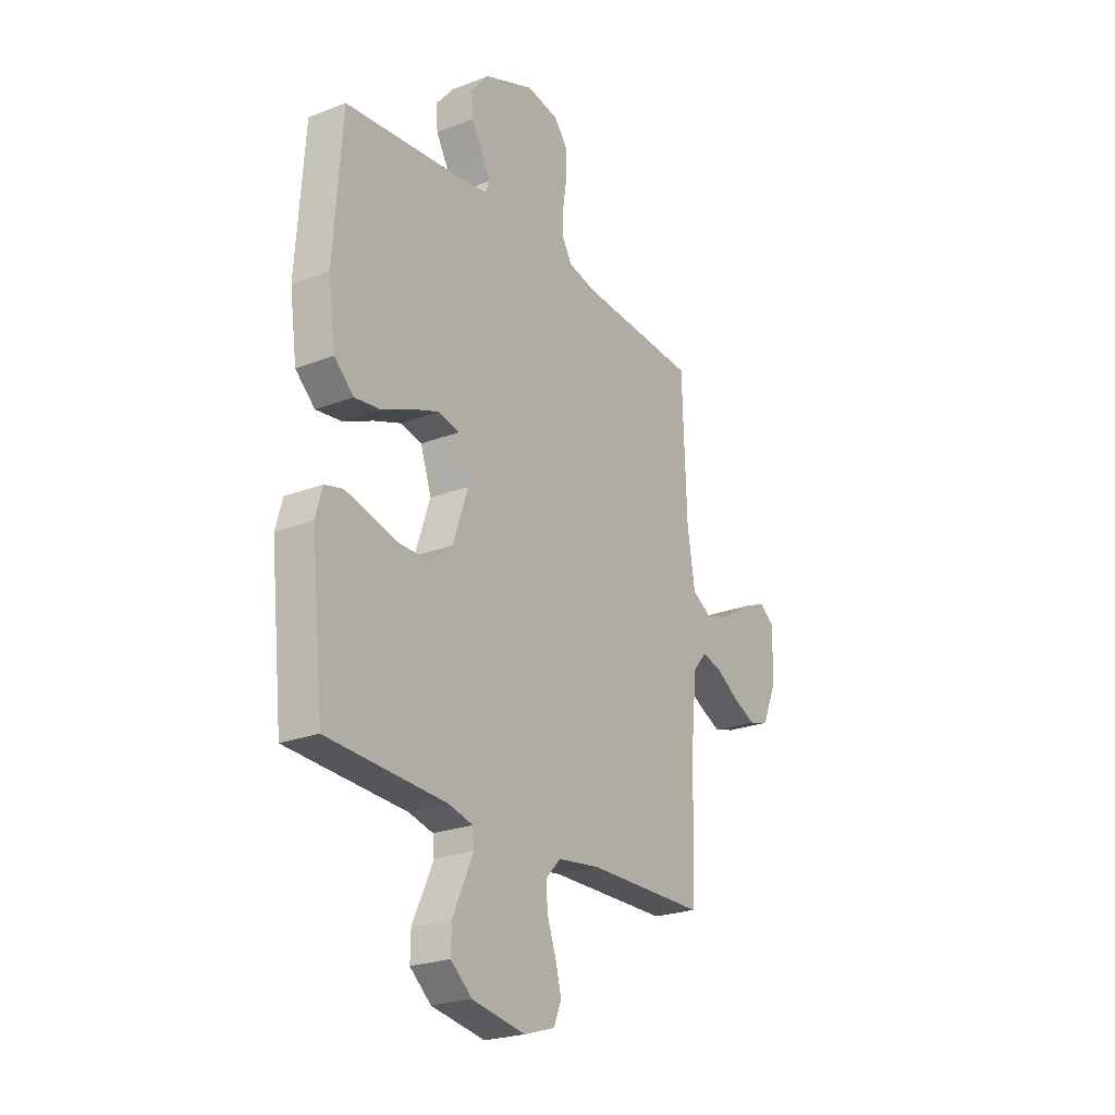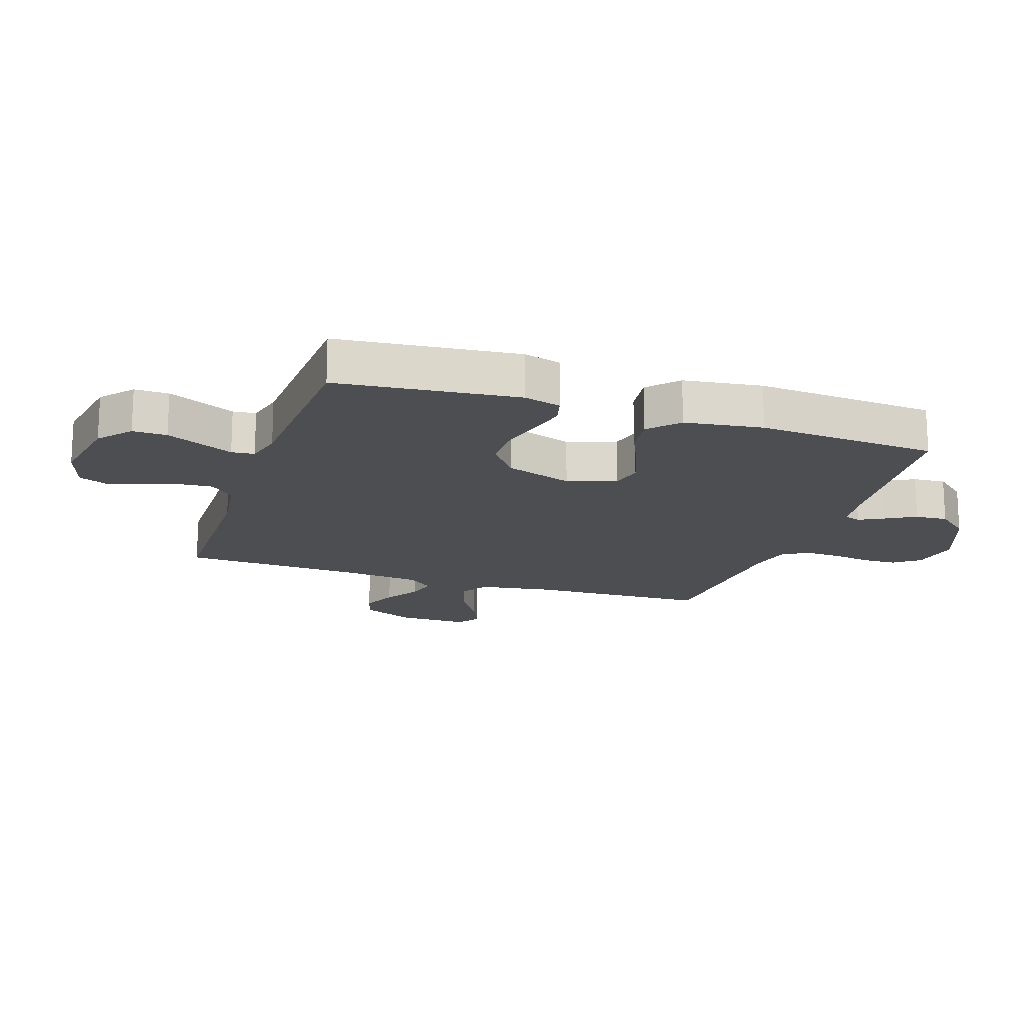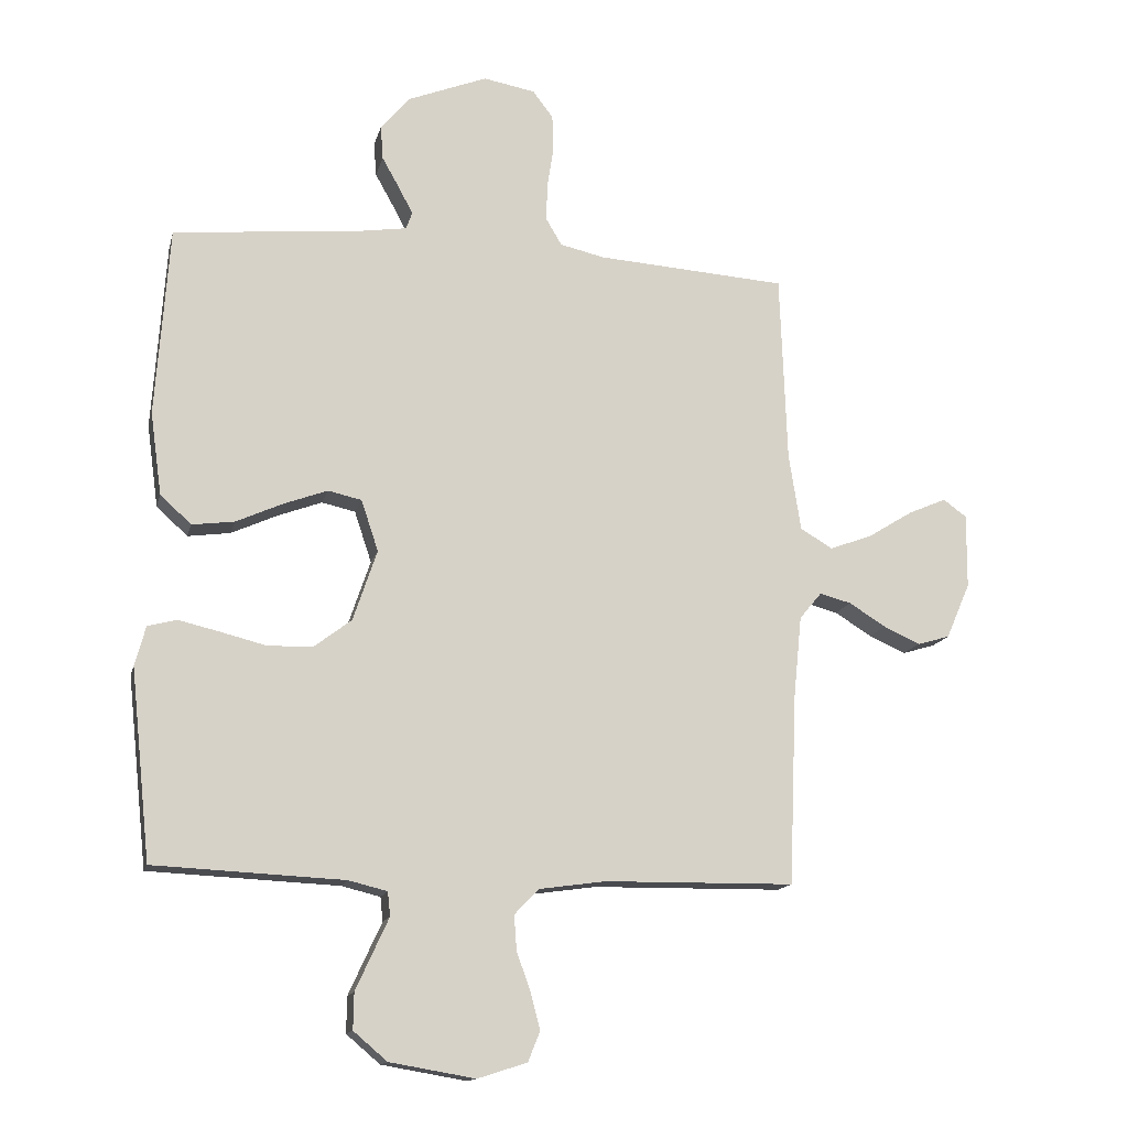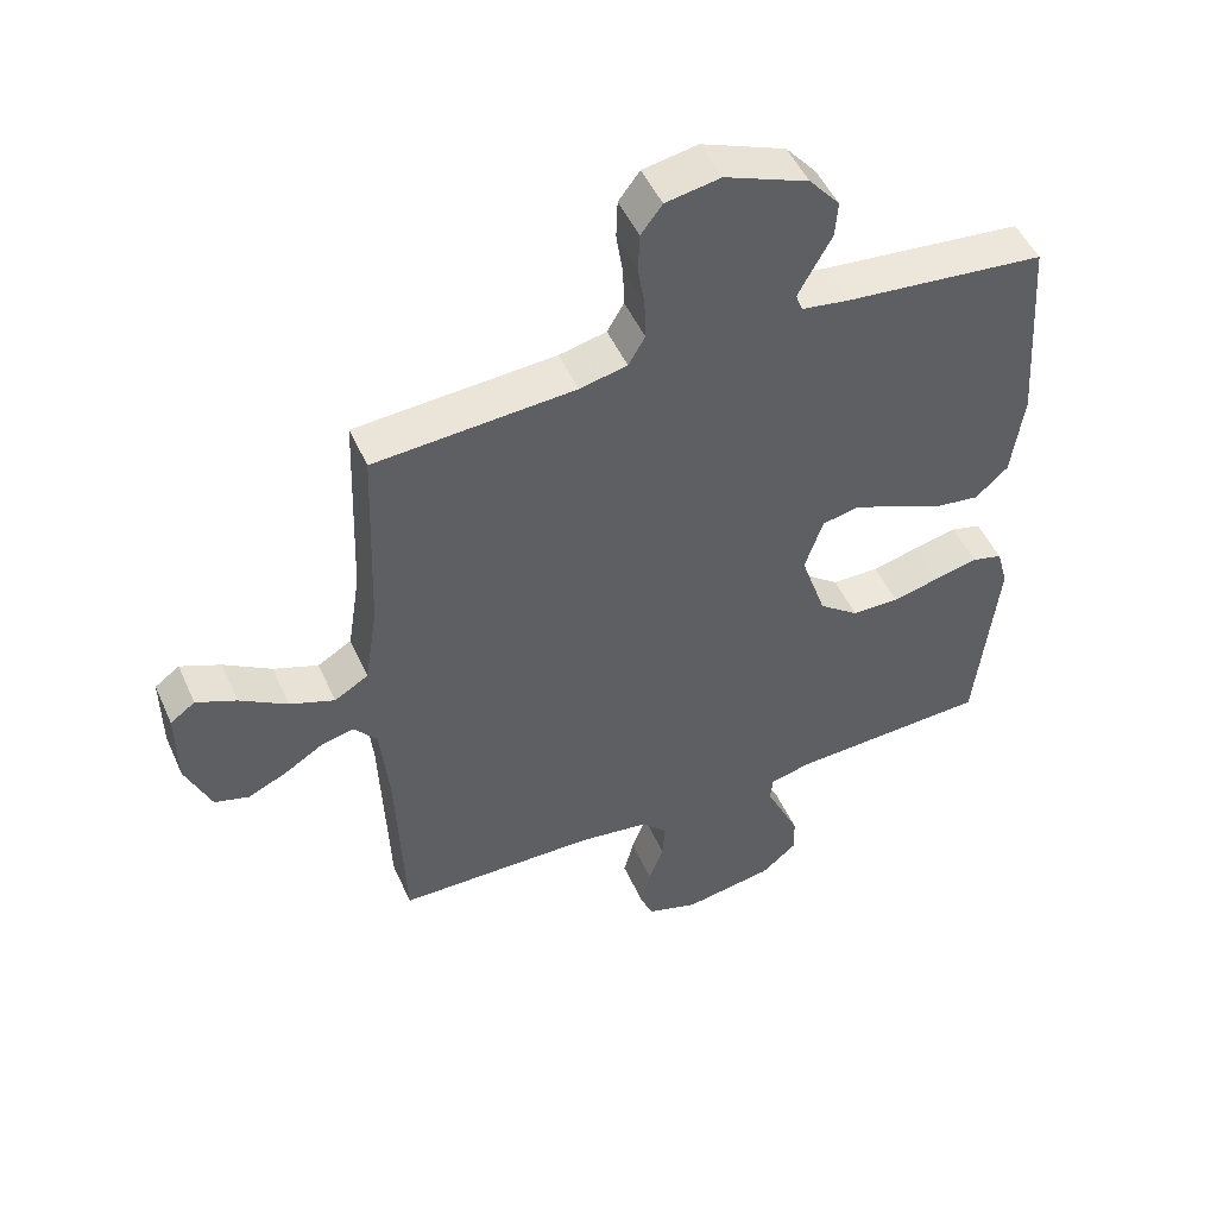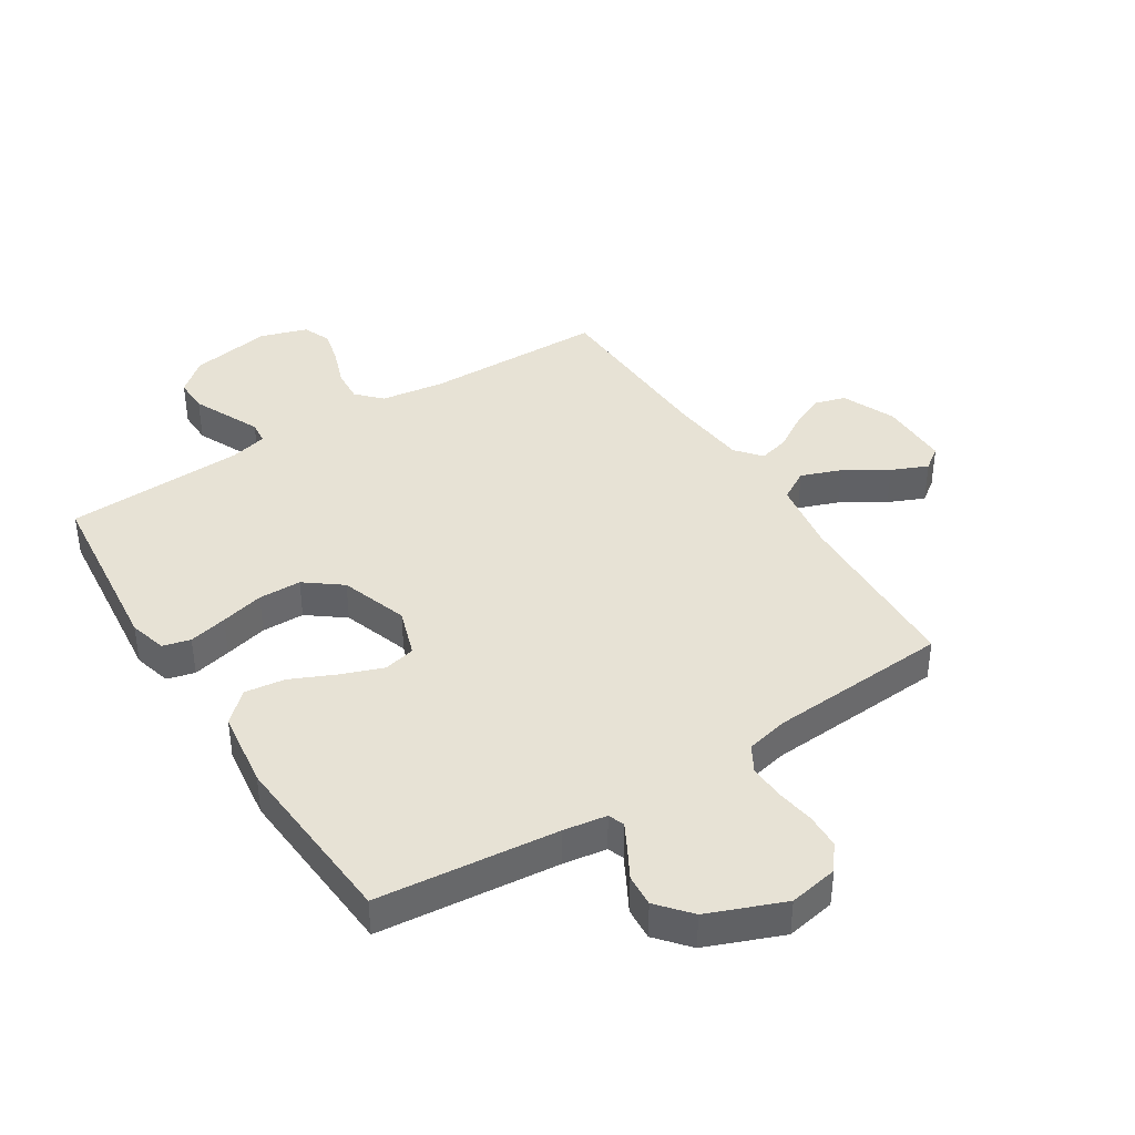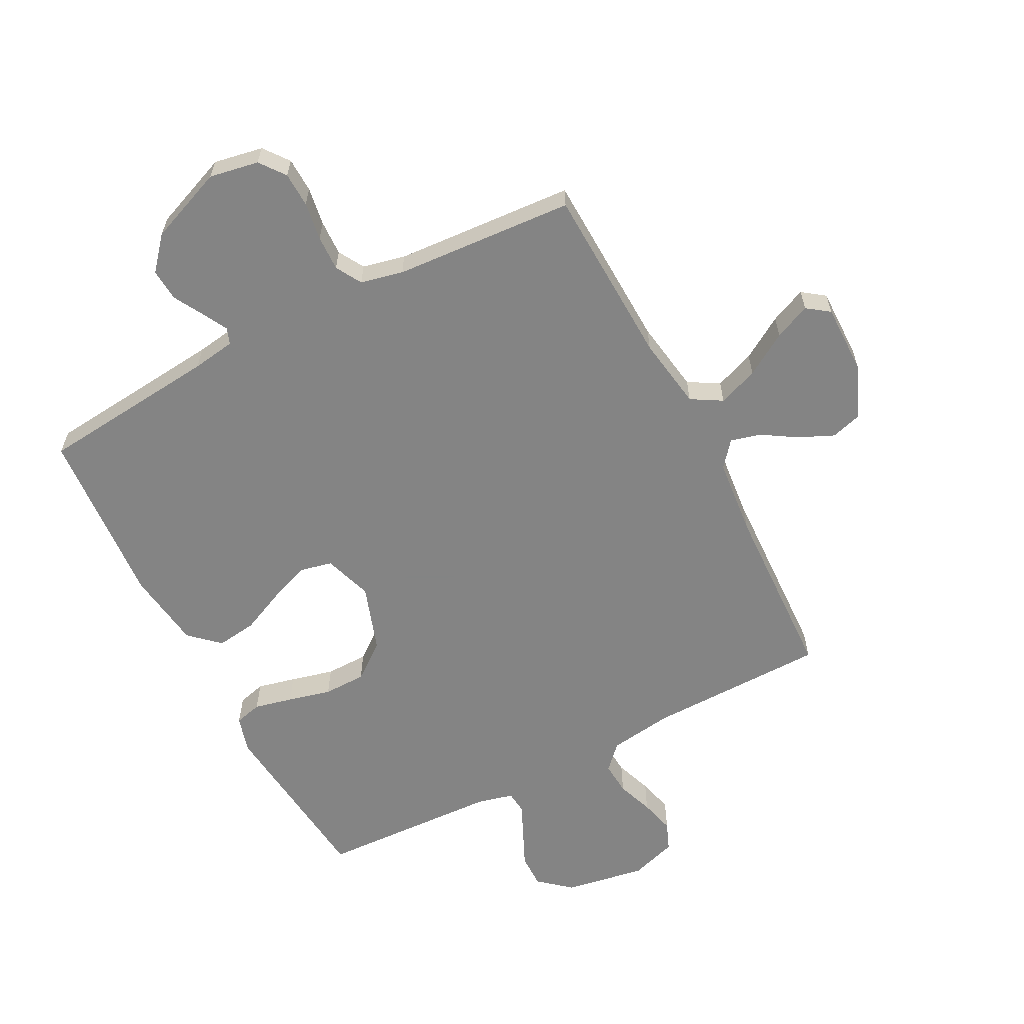
<metadata>
{"format":"obj","ext":"obj","renderer":"f3d","projection":"perspective","resolution":1024,"background":"white","views":[{"elev":-24.0,"azim":-57.4,"up":"+Z"},{"elev":-17.0,"azim":-108.6,"up":"+Y"},{"elev":-14.4,"azim":-13.1,"up":"+Z"},{"elev":49.6,"azim":156.4,"up":"+Z"},{"elev":40.2,"azim":-32.4,"up":"+Y"},{"elev":-61.3,"azim":27.5,"up":"+Y"}]}
</metadata>
<code>
v 0.5 0.07 0.5
v 0.511 0.07 0.2
v 0.53 0.07 0.079
v 0.581 0.07 0.049
v 0.648 0.07 0.074
v 0.719 0.07 0.118
v 0.779 0.07 0.144
v 0.816 0.07 0.117
v 0.815 0.07 0
v 0.777 0.07 -0.088
v 0.726 0.07 -0.103
v 0.668 0.07 -0.077
v 0.61 0.07 -0.041
v 0.56 0.07 -0.028
v 0.525 0.07 -0.07
v 0.512 0.07 -0.2
v 0.5 0.07 -0.5
v 0.2 0.07 -0.504
v 0.094 0.07 -0.519
v 0.056 0.07 -0.559
v 0.06 0.07 -0.614
v 0.082 0.07 -0.675
v 0.097 0.07 -0.733
v 0.078 0.07 -0.78
v 0 0.07 -0.805
v -0.135 0.07 -0.782
v -0.188 0.07 -0.737
v -0.187 0.07 -0.68
v -0.16 0.07 -0.621
v -0.135 0.07 -0.567
v -0.139 0.07 -0.529
v -0.2 0.07 -0.514
v -0.5 0.07 -0.5
v -0.532 0.07 -0.2
v -0.515 0.07 -0.138
v -0.469 0.07 -0.126
v -0.405 0.07 -0.141
v -0.333 0.07 -0.159
v -0.262 0.07 -0.158
v -0.202 0.07 -0.112
v -0.164 0.07 0
v -0.191 0.07 0.081
v -0.244 0.07 0.093
v -0.314 0.07 0.067
v -0.387 0.07 0.034
v -0.454 0.07 0.025
v -0.503 0.07 0.07
v -0.521 0.07 0.2
v -0.5 0.07 0.5
v -0.2 0.07 0.53
v -0.128 0.07 0.541
v -0.118 0.07 0.568
v -0.14 0.07 0.609
v -0.168 0.07 0.659
v -0.172 0.07 0.713
v -0.126 0.07 0.767
v 0 0.07 0.817
v 0.082 0.07 0.802
v 0.114 0.07 0.76
v 0.116 0.07 0.702
v 0.106 0.07 0.638
v 0.104 0.07 0.579
v 0.129 0.07 0.536
v 0.2 0.07 0.52
v 0.5 0 0.5
v 0.511 0 0.2
v 0.53 0 0.079
v 0.581 0 0.049
v 0.648 0 0.074
v 0.719 0 0.118
v 0.779 0 0.144
v 0.816 0 0.117
v 0.815 0 0
v 0.777 0 -0.088
v 0.726 0 -0.103
v 0.668 0 -0.077
v 0.61 0 -0.041
v 0.56 0 -0.028
v 0.525 0 -0.07
v 0.512 0 -0.2
v 0.5 0 -0.5
v 0.2 0 -0.504
v 0.094 0 -0.519
v 0.056 0 -0.559
v 0.06 0 -0.614
v 0.082 0 -0.675
v 0.097 0 -0.733
v 0.078 0 -0.78
v 0 0 -0.805
v -0.135 0 -0.782
v -0.188 0 -0.737
v -0.187 0 -0.68
v -0.16 0 -0.621
v -0.135 0 -0.567
v -0.139 0 -0.529
v -0.2 0 -0.514
v -0.5 0 -0.5
v -0.532 0 -0.2
v -0.515 0 -0.138
v -0.469 0 -0.126
v -0.405 0 -0.141
v -0.333 0 -0.159
v -0.262 0 -0.158
v -0.202 0 -0.112
v -0.164 0 0
v -0.191 0 0.081
v -0.244 0 0.093
v -0.314 0 0.067
v -0.387 0 0.034
v -0.454 0 0.025
v -0.503 0 0.07
v -0.521 0 0.2
v -0.5 0 0.5
v -0.2 0 0.53
v -0.128 0 0.541
v -0.118 0 0.568
v -0.14 0 0.609
v -0.168 0 0.659
v -0.172 0 0.713
v -0.126 0 0.767
v 0 0 0.817
v 0.082 0 0.802
v 0.114 0 0.76
v 0.116 0 0.702
v 0.106 0 0.638
v 0.104 0 0.579
v 0.129 0 0.536
v 0.2 0 0.52
f 59 60 61
f 58 59 61
f 57 58 61
f 56 57 61
f 55 56 61
f 54 55 61
f 53 54 61
f 52 53 61 62
f 51 52 62 63
f 48 49 50
f 47 48 50
f 46 47 50
f 45 46 50
f 44 45 50
f 51 63 64
f 50 51 64
f 44 50 64
f 43 44 64
f 36 37 38
f 35 36 38
f 34 35 38
f 33 34 38
f 32 33 38
f 31 32 38 39
f 28 29 30
f 27 28 30
f 26 27 30
f 25 26 30
f 24 25 30
f 23 24 30
f 22 23 30
f 21 22 30
f 20 21 30 31
f 31 39 40
f 20 31 40
f 19 20 40
f 16 17 18
f 19 40 41
f 18 19 41
f 16 18 41
f 15 16 41
f 11 12 13
f 10 11 13
f 9 10 13
f 8 9 13
f 7 8 13
f 6 7 13
f 5 6 13
f 4 5 13 14
f 64 1 2
f 43 64 2
f 42 43 2
f 15 41 42
f 14 15 42
f 4 14 42
f 3 4 42
f 2 3 42
f 125 124 123
f 125 123 122
f 125 122 121
f 125 121 120
f 125 120 119
f 125 119 118
f 125 118 117
f 126 125 117 116
f 127 126 116 115
f 114 113 112
f 114 112 111
f 114 111 110
f 114 110 109
f 114 109 108
f 128 127 115
f 128 115 114
f 128 114 108
f 128 108 107
f 102 101 100
f 102 100 99
f 102 99 98
f 102 98 97
f 102 97 96
f 103 102 96 95
f 94 93 92
f 94 92 91
f 94 91 90
f 94 90 89
f 94 89 88
f 94 88 87
f 94 87 86
f 94 86 85
f 95 94 85 84
f 104 103 95
f 104 95 84
f 104 84 83
f 82 81 80
f 105 104 83
f 105 83 82
f 105 82 80
f 105 80 79
f 77 76 75
f 77 75 74
f 77 74 73
f 77 73 72
f 77 72 71
f 77 71 70
f 77 70 69
f 78 77 69 68
f 66 65 128
f 66 128 107
f 66 107 106
f 106 105 79
f 106 79 78
f 106 78 68
f 106 68 67
f 106 67 66
f 1 65 66 2
f 2 66 67 3
f 3 67 68 4
f 4 68 69 5
f 5 69 70 6
f 6 70 71 7
f 7 71 72 8
f 8 72 73 9
f 9 73 74 10
f 10 74 75 11
f 11 75 76 12
f 12 76 77 13
f 13 77 78 14
f 14 78 79 15
f 15 79 80 16
f 16 80 81 17
f 17 81 82 18
f 18 82 83 19
f 19 83 84 20
f 20 84 85 21
f 21 85 86 22
f 22 86 87 23
f 23 87 88 24
f 24 88 89 25
f 25 89 90 26
f 26 90 91 27
f 27 91 92 28
f 28 92 93 29
f 29 93 94 30
f 30 94 95 31
f 31 95 96 32
f 32 96 97 33
f 33 97 98 34
f 34 98 99 35
f 35 99 100 36
f 36 100 101 37
f 37 101 102 38
f 38 102 103 39
f 39 103 104 40
f 40 104 105 41
f 41 105 106 42
f 42 106 107 43
f 43 107 108 44
f 44 108 109 45
f 45 109 110 46
f 46 110 111 47
f 47 111 112 48
f 48 112 113 49
f 49 113 114 50
f 50 114 115 51
f 51 115 116 52
f 52 116 117 53
f 53 117 118 54
f 54 118 119 55
f 55 119 120 56
f 56 120 121 57
f 57 121 122 58
f 58 122 123 59
f 59 123 124 60
f 60 124 125 61
f 61 125 126 62
f 62 126 127 63
f 63 127 128 64
f 64 128 65 1

</code>
